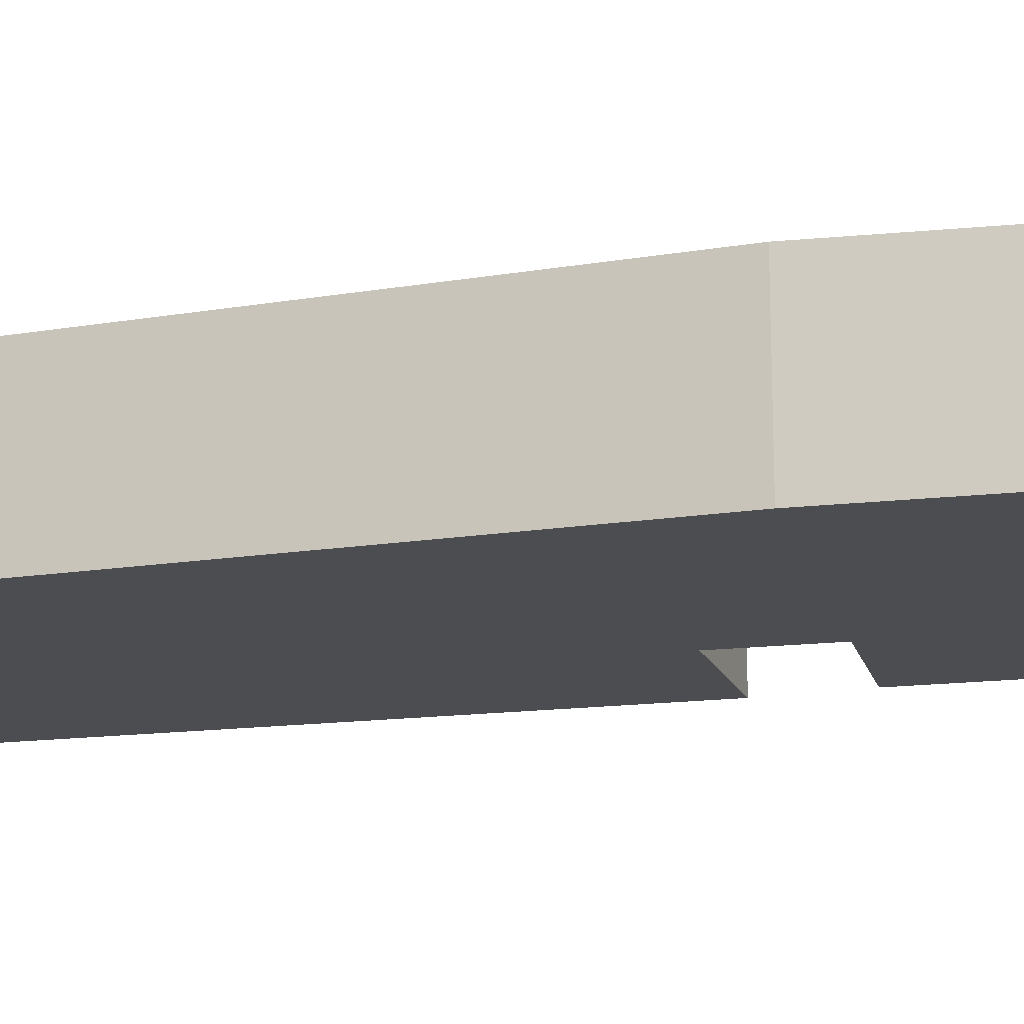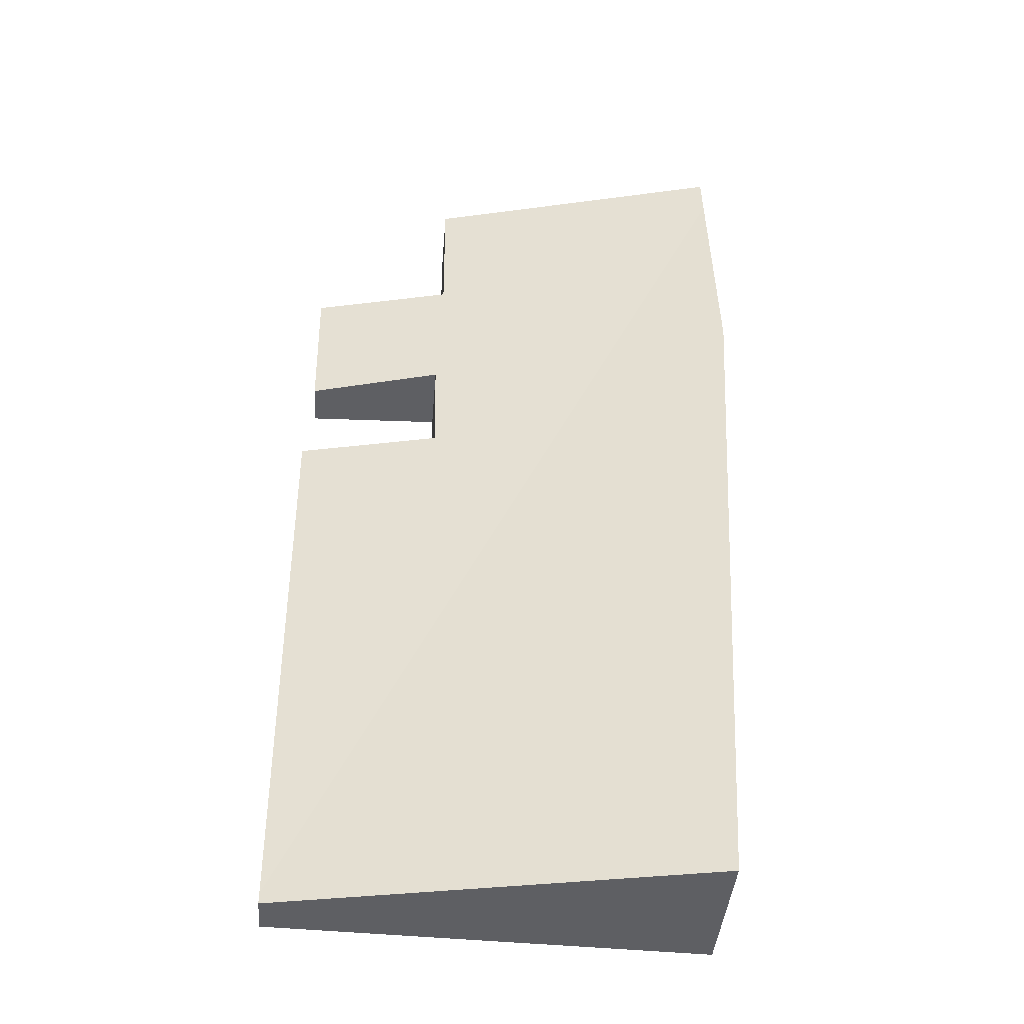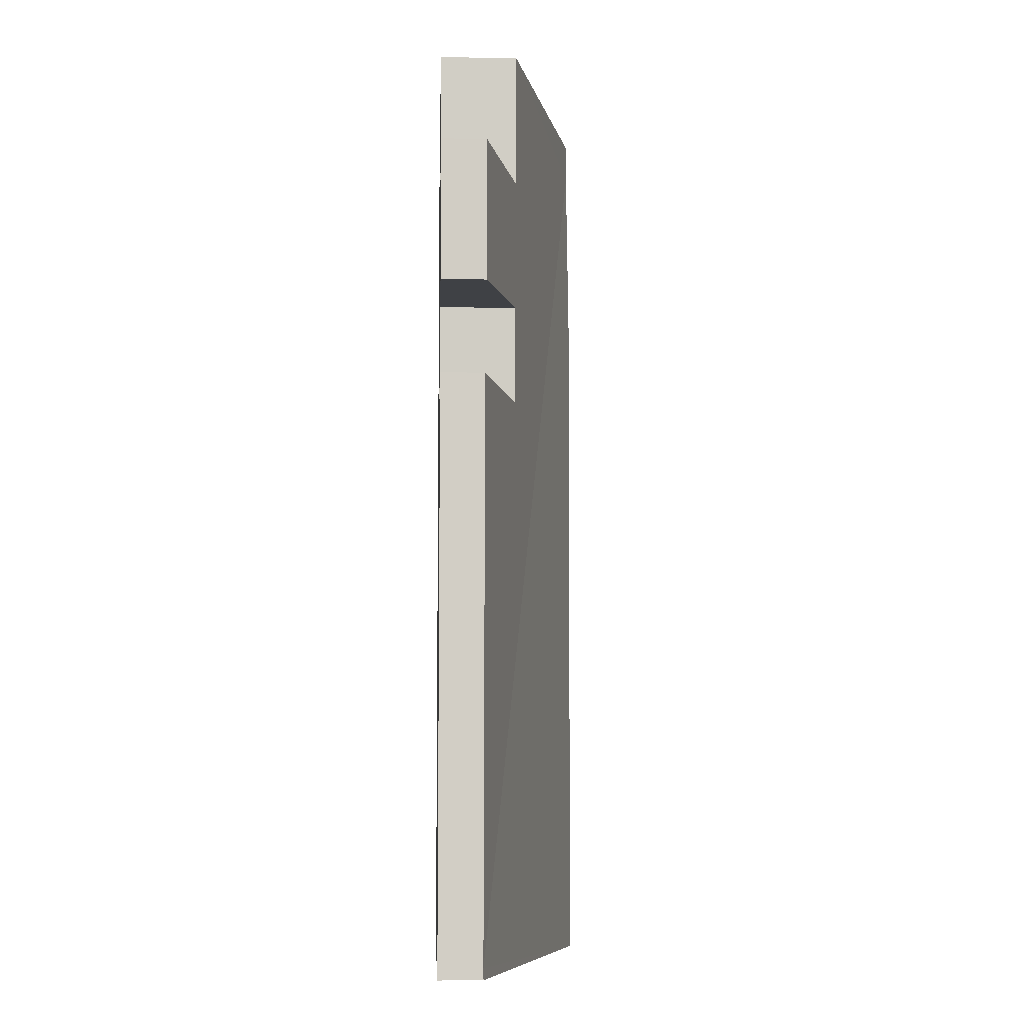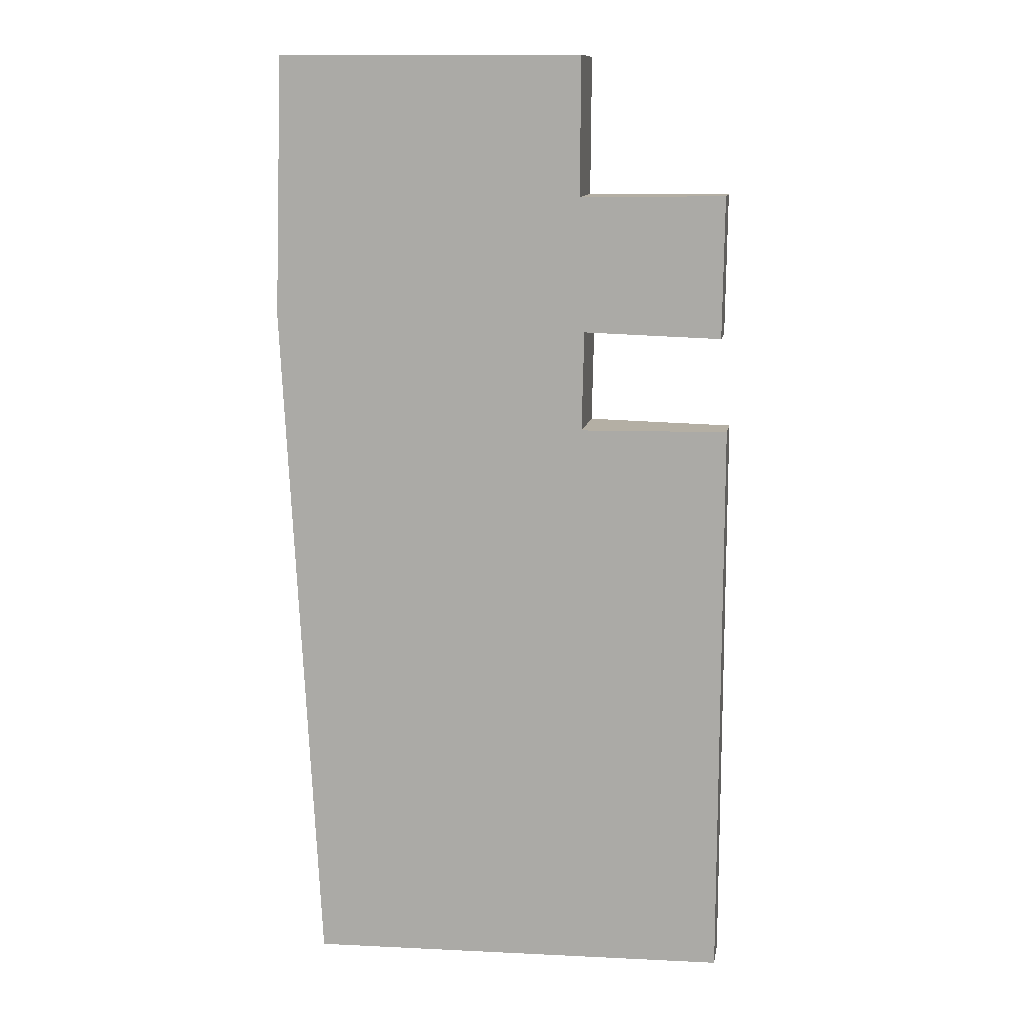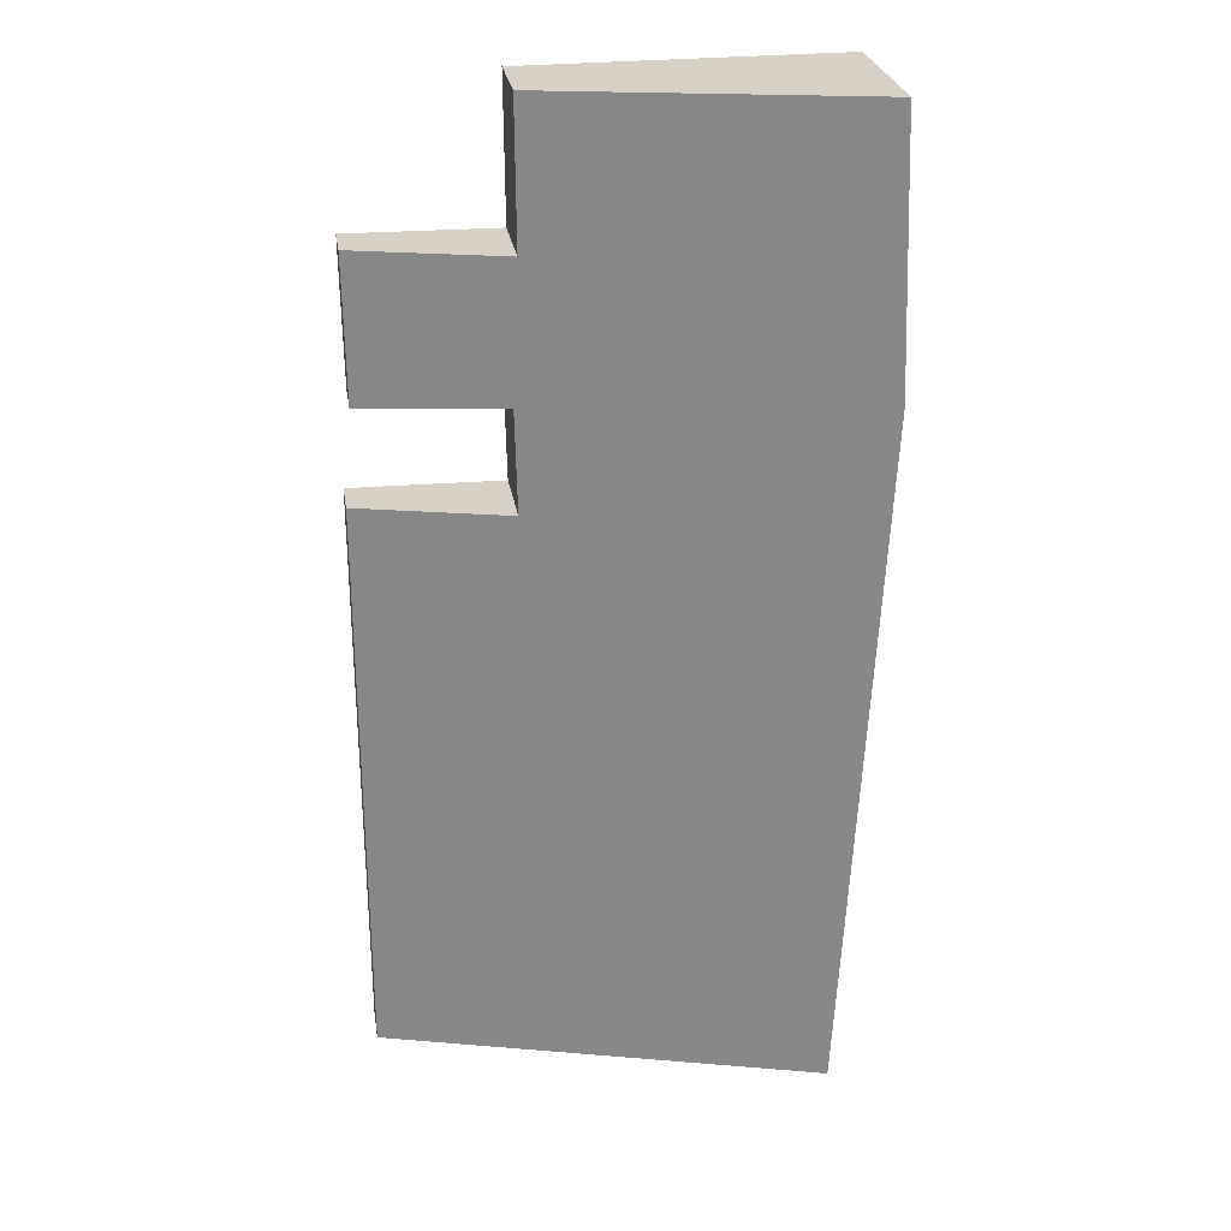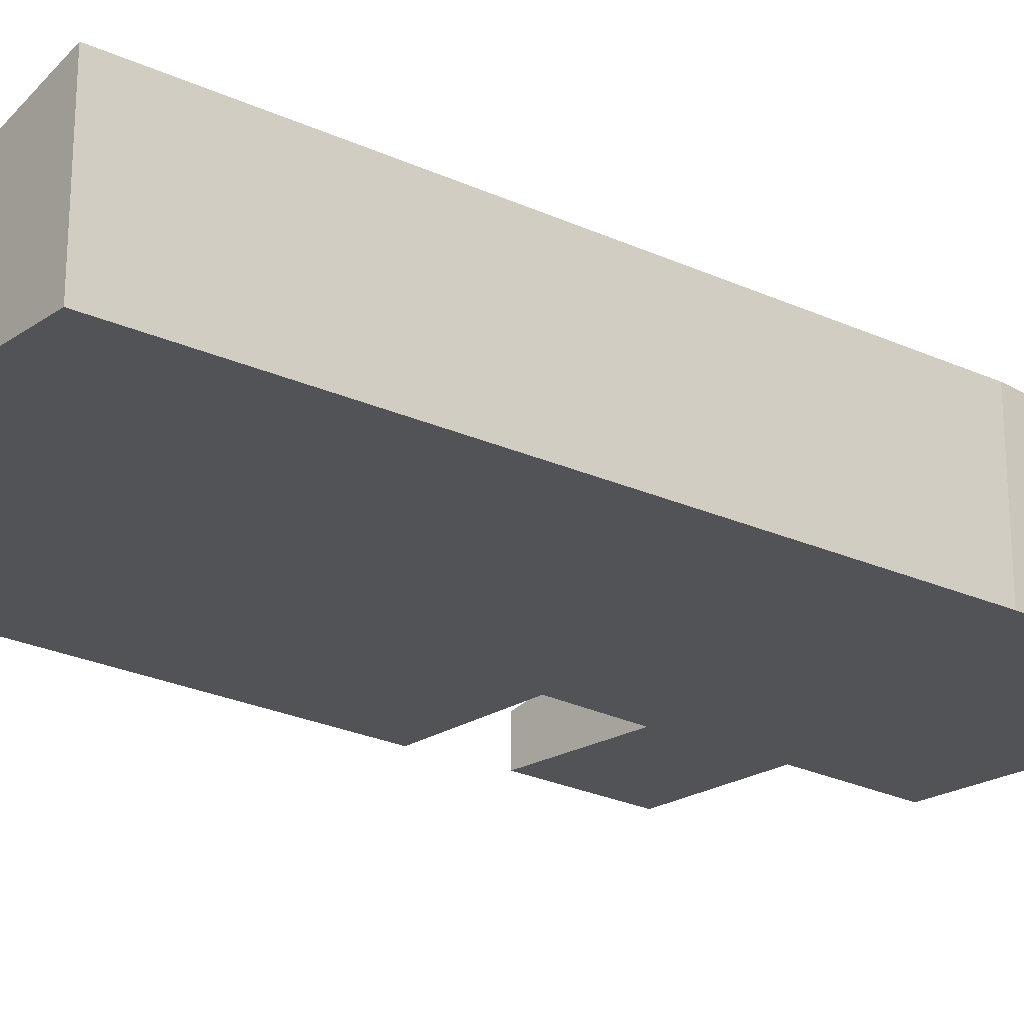
<metadata>
{"format":"obj","ext":"obj","renderer":"f3d","projection":"perspective","resolution":1024,"background":"white","views":[{"elev":-16.0,"azim":-74.4,"up":"+Y"},{"elev":-41.4,"azim":175.5,"up":"+Z"},{"elev":-7.1,"azim":87.6,"up":"+Z"},{"elev":11.6,"azim":9.8,"up":"+Z"},{"elev":26.9,"azim":171.0,"up":"+Z"},{"elev":-22.3,"azim":-131.7,"up":"+Y"}]}
</metadata>
<code>
v  4.162 0.382 -6.016
v  2.849 0.706 -1.01
v  4.168 0.388 -0.99
v  0.067 1.381 1.974
v  2.869 0.702 -0.114
v  2.817 0.716 1.091
v  2.824 0.716 2.326
v  0.079 1.379 2.334
v  4.115 0.403 1.107
v  4.1 0.405 -0.152
v  0.323 1.375 -6.212
v  4.162 0.383 -6.112
v  0 1.413 8.652e-17
v  2.869 6.98e-18 -0.114
v  4.1 9.307e-18 -0.152
v  0.323 3.804e-16 -6.212
v  4.162 3.743e-16 -6.112
v  2.849 6.184e-17 -1.01
v  4.168 6.062e-17 -0.99
v  4.162 3.684e-16 -6.016
v  2.824 -1.424e-16 2.326
v  2.817 -6.68e-17 1.091
v  4.115 -6.778e-17 1.107
v  0.079 -1.429e-16 2.334
v  0 0 0
v  0.067 -1.209e-16 1.974
g defaultobject
f 1 2 3
f 2 1 4
f 2 4 5
f 5 4 6
f 6 4 7
f 7 4 8
f 5 9 10
f 9 5 6
f 11 1 12
f 1 11 4
f 4 11 13
f 10 14 5
f 14 10 15
f 12 16 11
f 16 12 17
f 5 18 2
f 18 5 14
f 19 1 3
f 1 19 20
f 1 20 12
f 12 20 17
f 21 6 7
f 6 21 22
f 9 15 10
f 15 9 23
f 18 3 2
f 3 18 19
f 24 7 8
f 7 24 21
f 22 9 6
f 9 22 23
f 11 25 13
f 25 11 16
f 25 4 13
f 4 25 26
f 4 26 8
f 8 26 24
f 26 21 24
f 21 26 25
f 21 25 22
f 22 25 16
f 22 16 14
f 22 14 23
f 14 16 18
f 18 16 19
f 19 16 20
f 20 16 17
f 15 23 14

</code>
